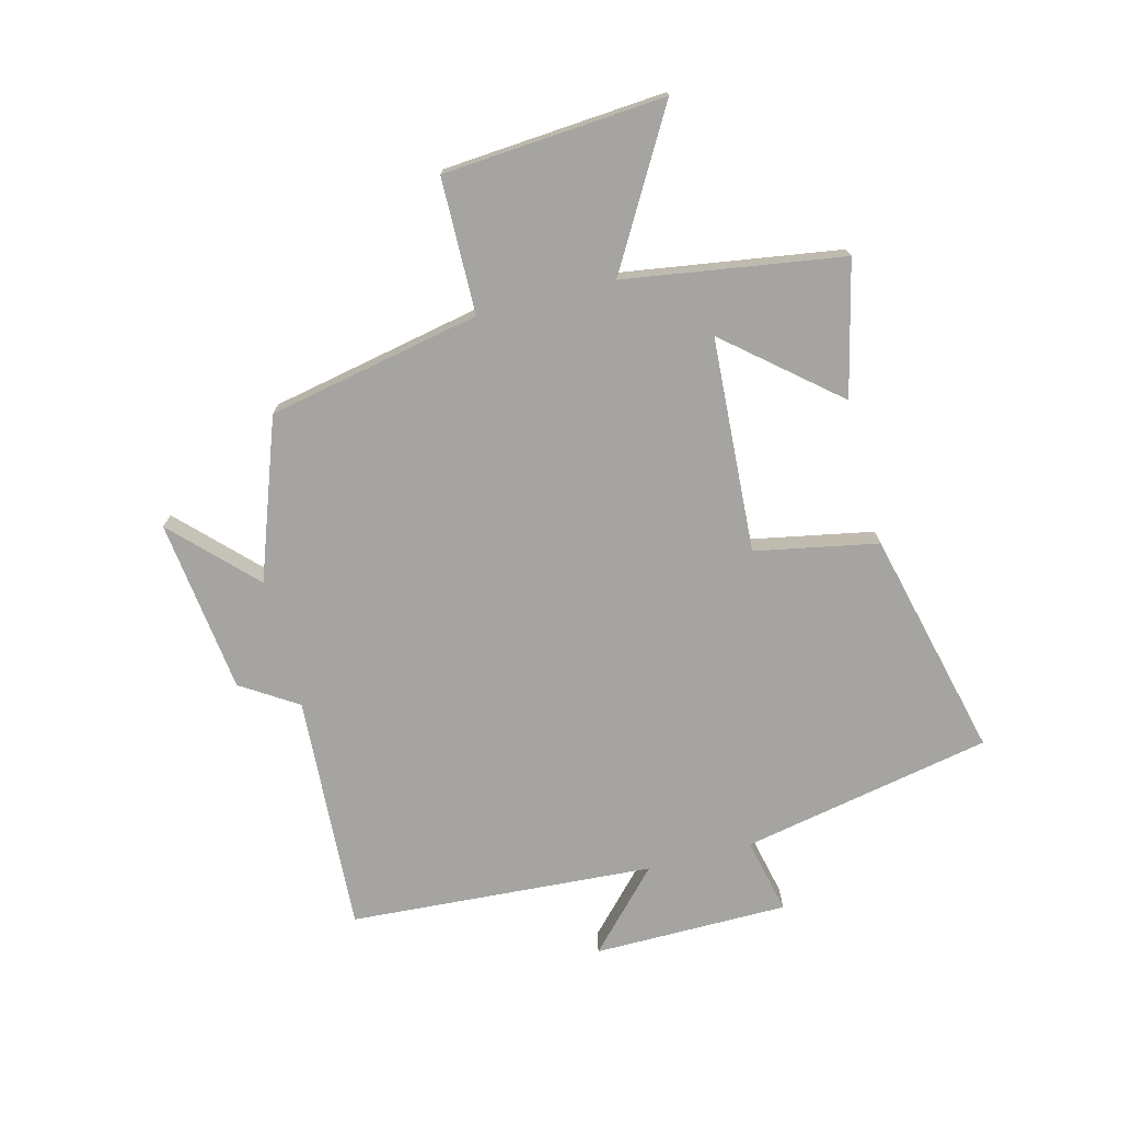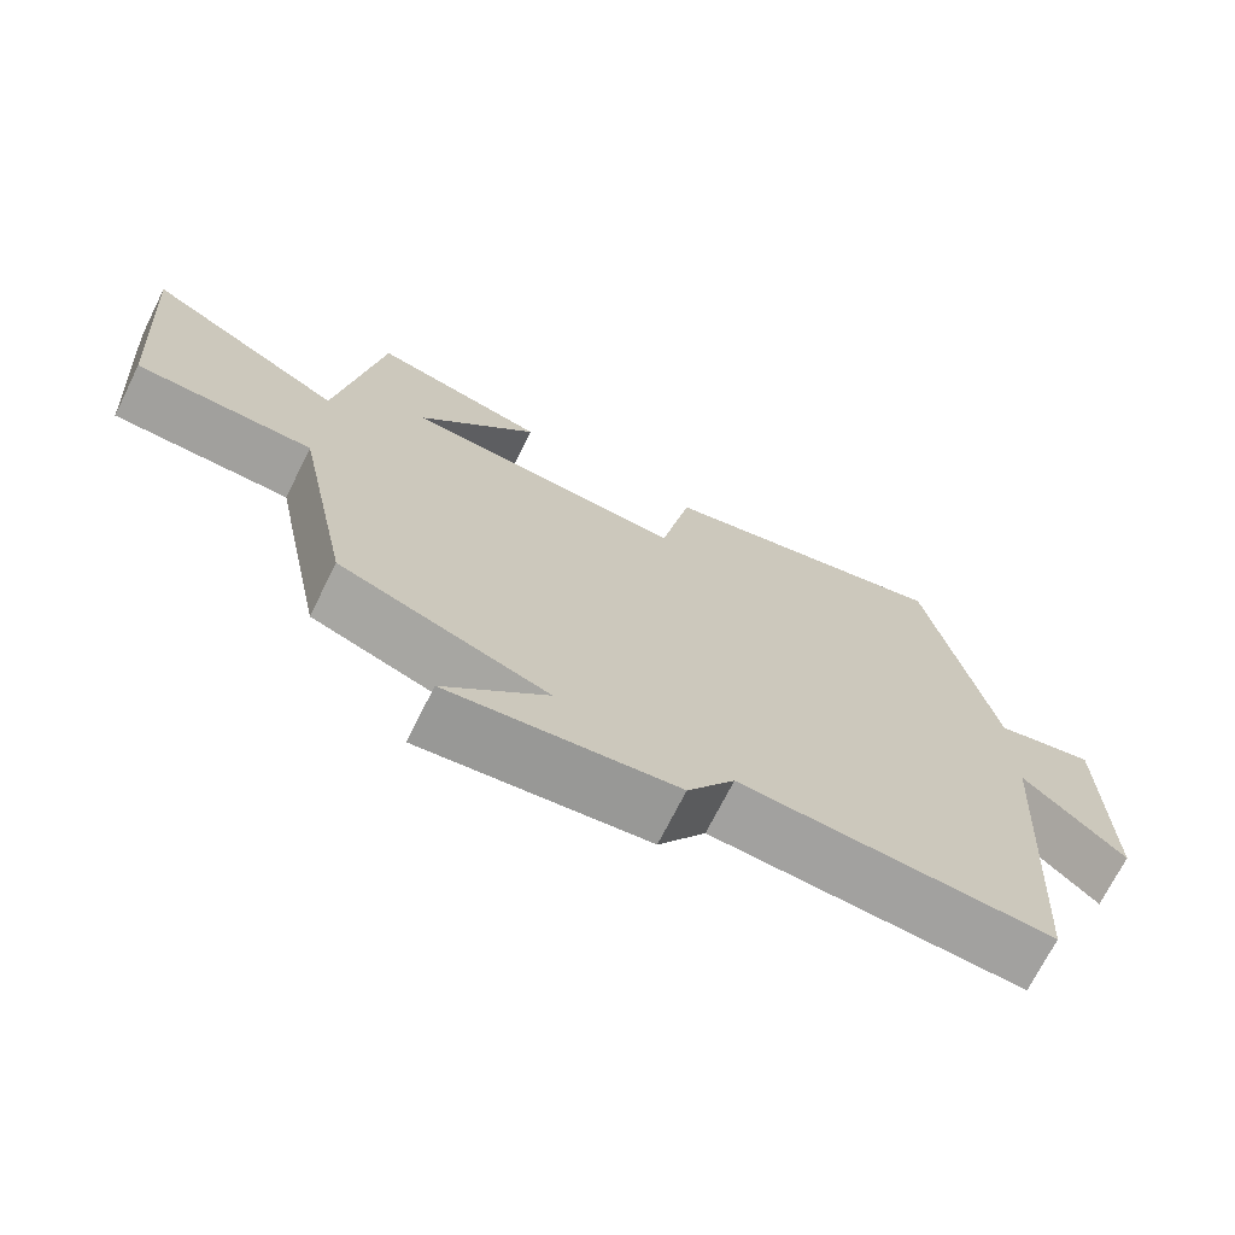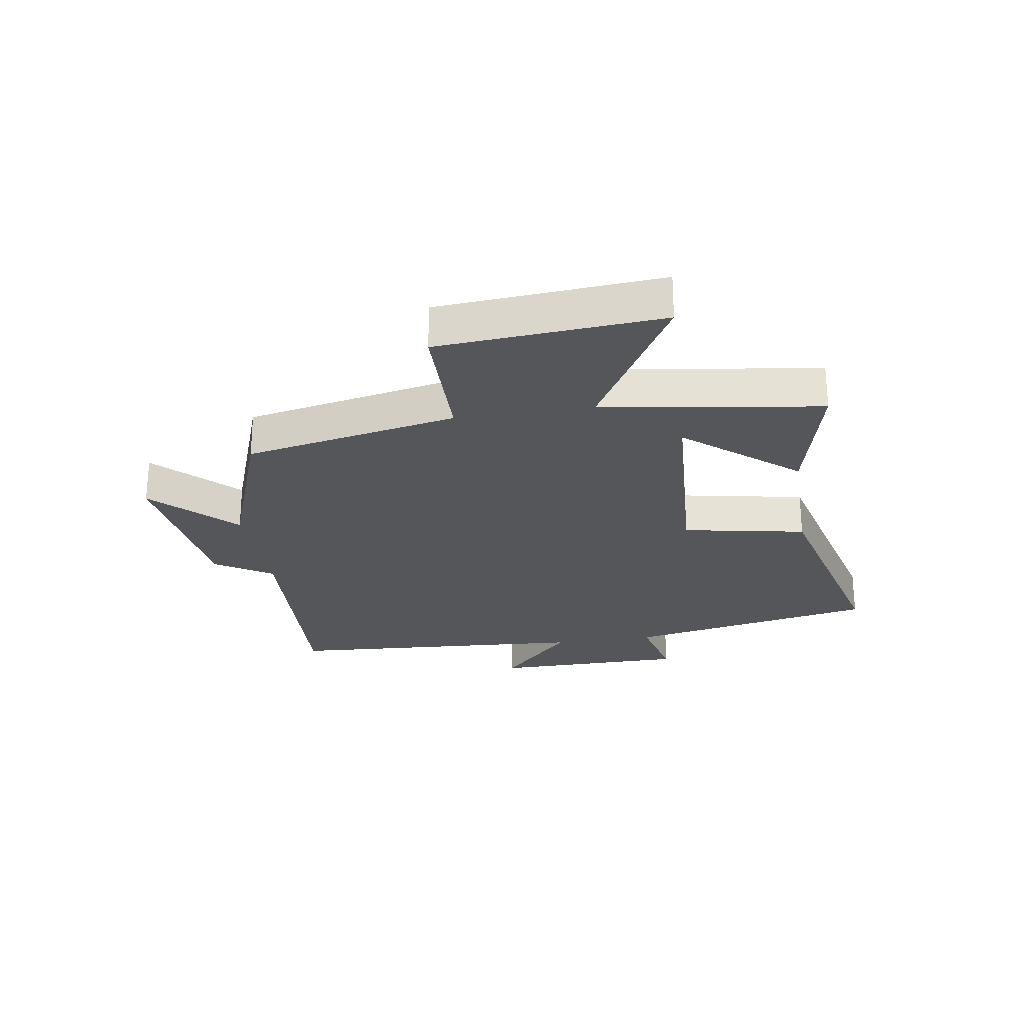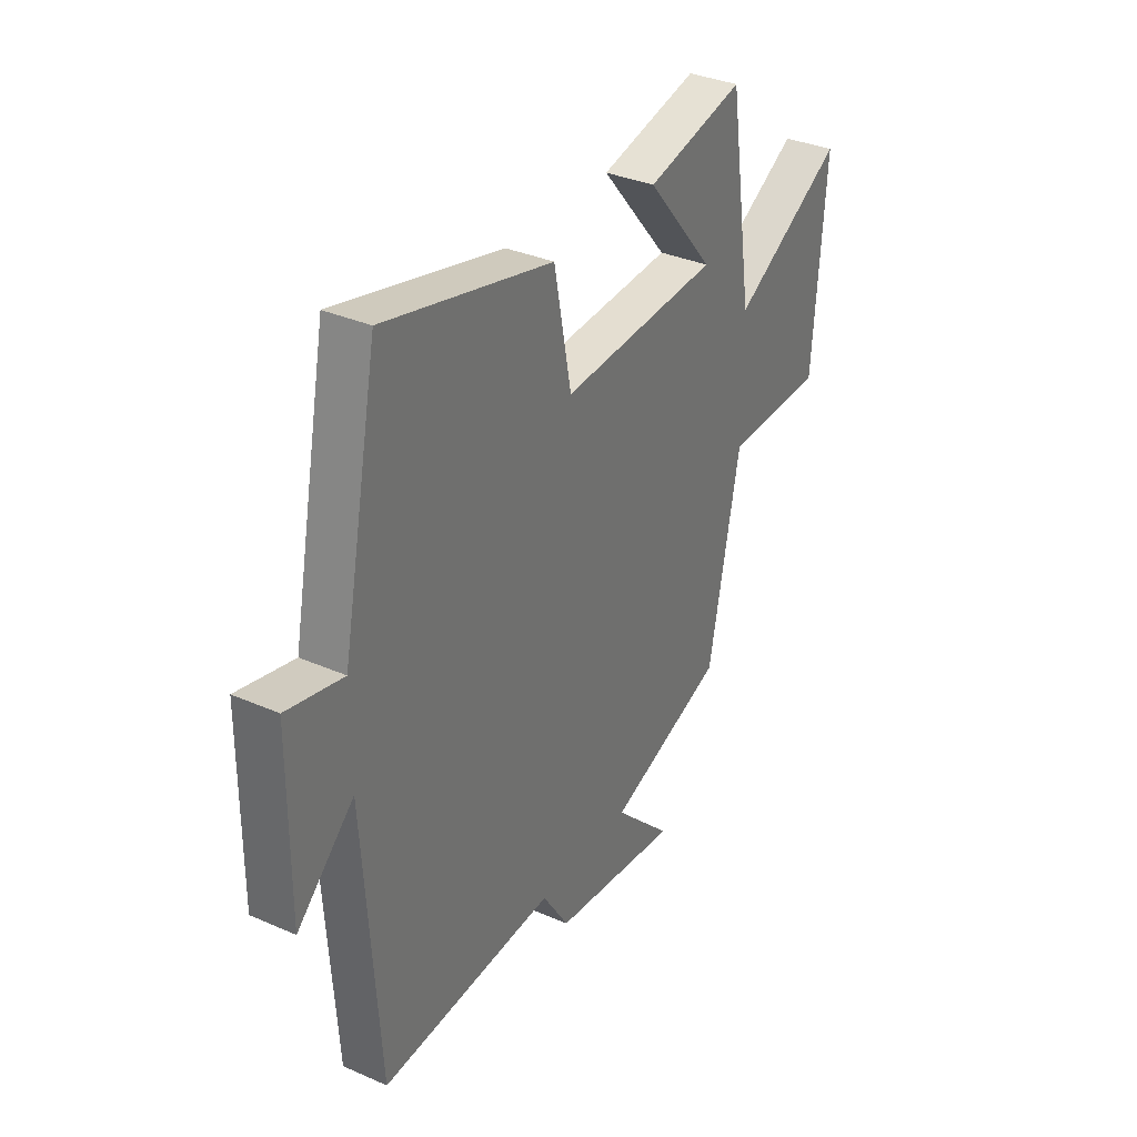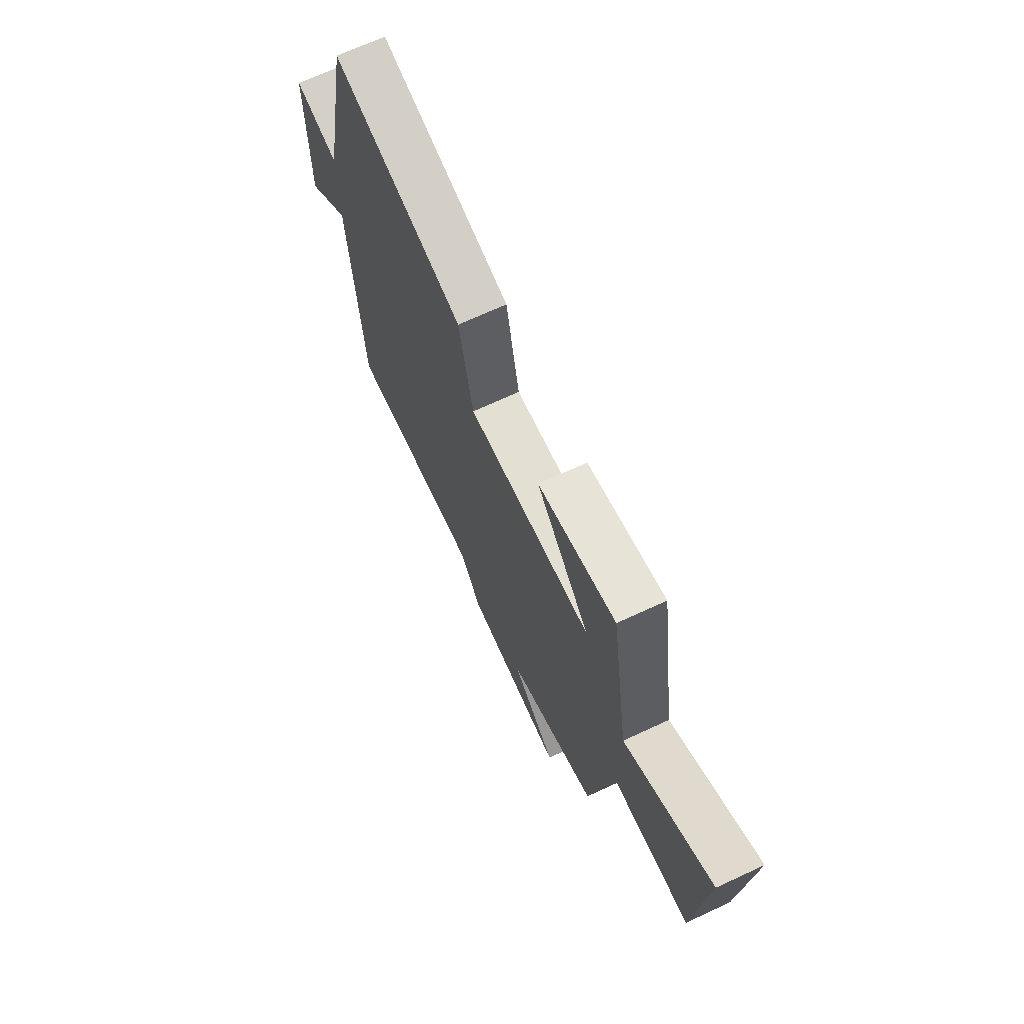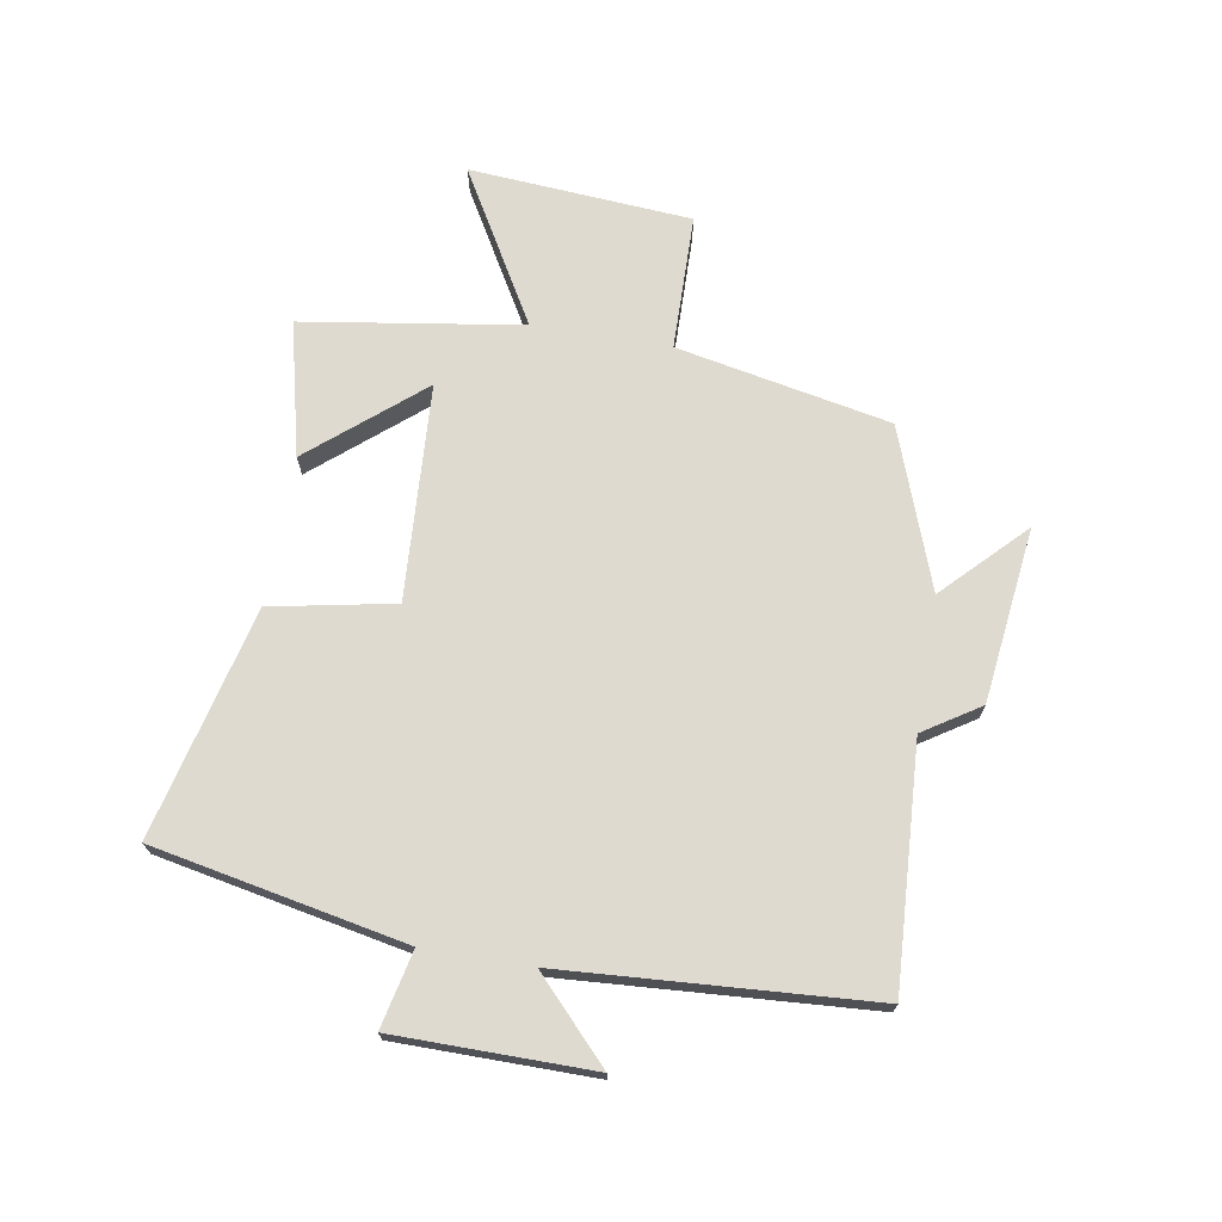
<metadata>
{"format":"obj","ext":"obj","renderer":"f3d","projection":"perspective","resolution":1024,"background":"white","views":[{"elev":-73.2,"azim":-75.5,"up":"+Y"},{"elev":-71.2,"azim":-26.6,"up":"+Z"},{"elev":-25.4,"azim":-80.9,"up":"+Y"},{"elev":34.1,"azim":120.7,"up":"+Z"},{"elev":69.5,"azim":-114.9,"up":"+Z"},{"elev":70.7,"azim":99.6,"up":"+Y"}]}
</metadata>
<code>
v 0.416 0.07 0.594
v 0.5 0.07 0.171
v 0.629 0.07 0.2
v 0.631 0.07 -0.13
v 0.5 0.07 -0.007
v 0.466 0.07 -0.523
v 0.063 0.07 -0.5
v 0.002 0.07 -0.595
v -0.292 0.07 -0.631
v -0.159 0.07 -0.5
v -0.428 0.07 -0.403
v -0.5 0.07 -0.044
v -0.729 0.07 -0.04
v -0.757 0.07 0.334
v -0.5 0.07 0.186
v -0.444 0.07 0.554
v -0.218 0.07 0.5
v -0.374 0.07 0.315
v -0.01 0.07 0.293
v 0.03 0.07 0.5
v 0.416 0 0.594
v 0.5 0 0.171
v 0.629 0 0.2
v 0.631 0 -0.13
v 0.5 0 -0.007
v 0.466 0 -0.523
v 0.063 0 -0.5
v 0.002 0 -0.595
v -0.292 0 -0.631
v -0.159 0 -0.5
v -0.428 0 -0.403
v -0.5 0 -0.044
v -0.729 0 -0.04
v -0.757 0 0.334
v -0.5 0 0.186
v -0.444 0 0.554
v -0.218 0 0.5
v -0.374 0 0.315
v -0.01 0 0.293
v 0.03 0 0.5
f 19 20 1 2
f 18 19 2
f 15 16 17 18
f 15 18 2
f 12 13 14 15
f 10 11 12 15
f 10 15 2
f 7 8 9 10
f 7 10 2 3
f 5 6 7
f 5 7 3
f 3 4 5
f 22 21 40 39
f 22 39 38
f 38 37 36 35
f 22 38 35
f 35 34 33 32
f 35 32 31 30
f 22 35 30
f 30 29 28 27
f 23 22 30 27
f 27 26 25
f 23 27 25
f 25 24 23
f 1 21 22 2
f 2 22 23 3
f 3 23 24 4
f 4 24 25 5
f 5 25 26 6
f 6 26 27 7
f 7 27 28 8
f 8 28 29 9
f 9 29 30 10
f 10 30 31 11
f 11 31 32 12
f 12 32 33 13
f 13 33 34 14
f 14 34 35 15
f 15 35 36 16
f 16 36 37 17
f 17 37 38 18
f 18 38 39 19
f 19 39 40 20
f 20 40 21 1

</code>
